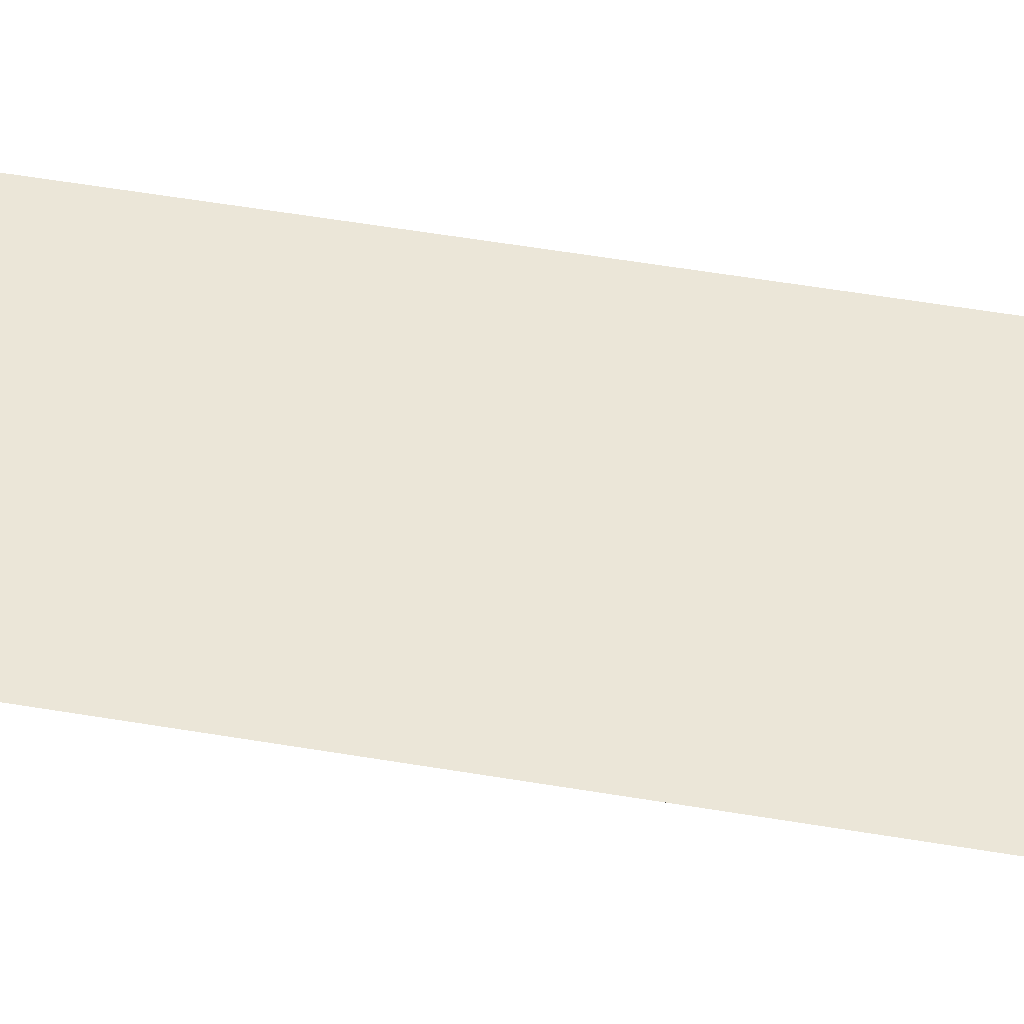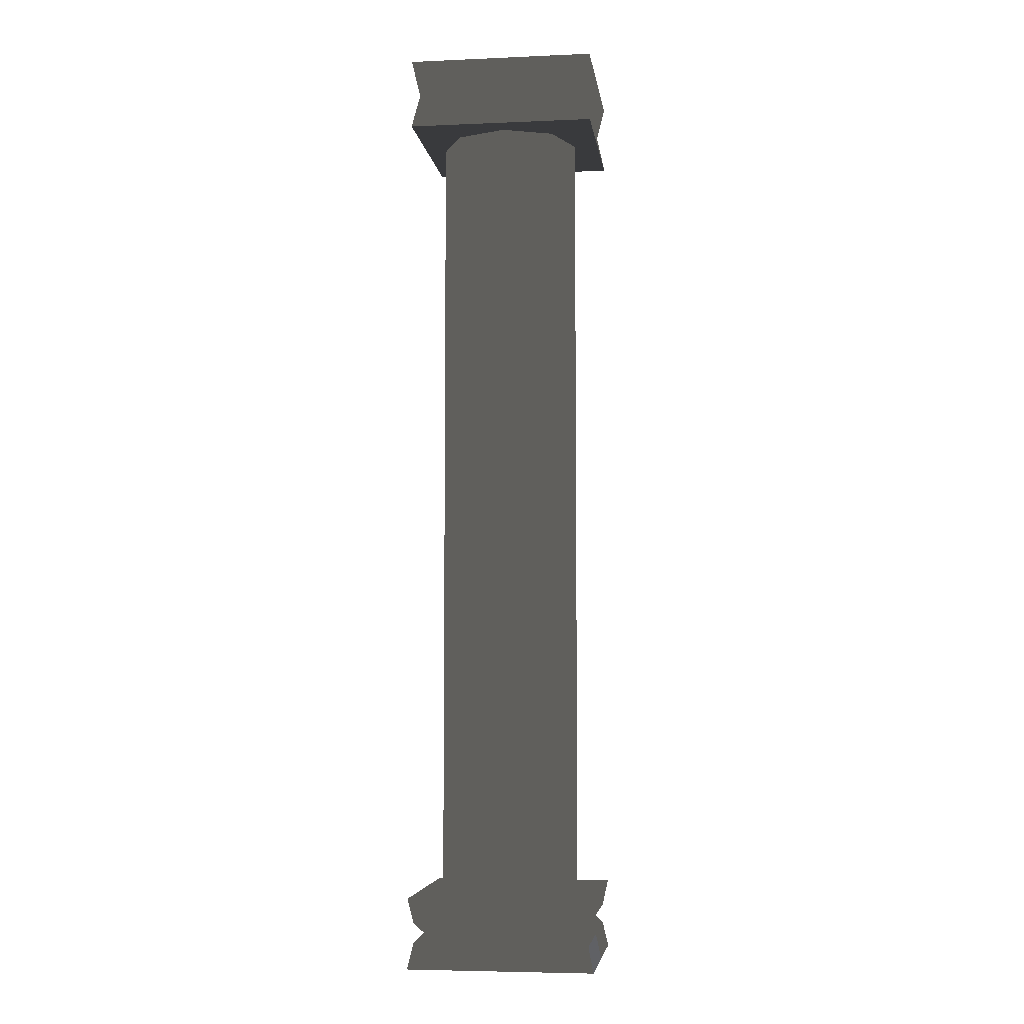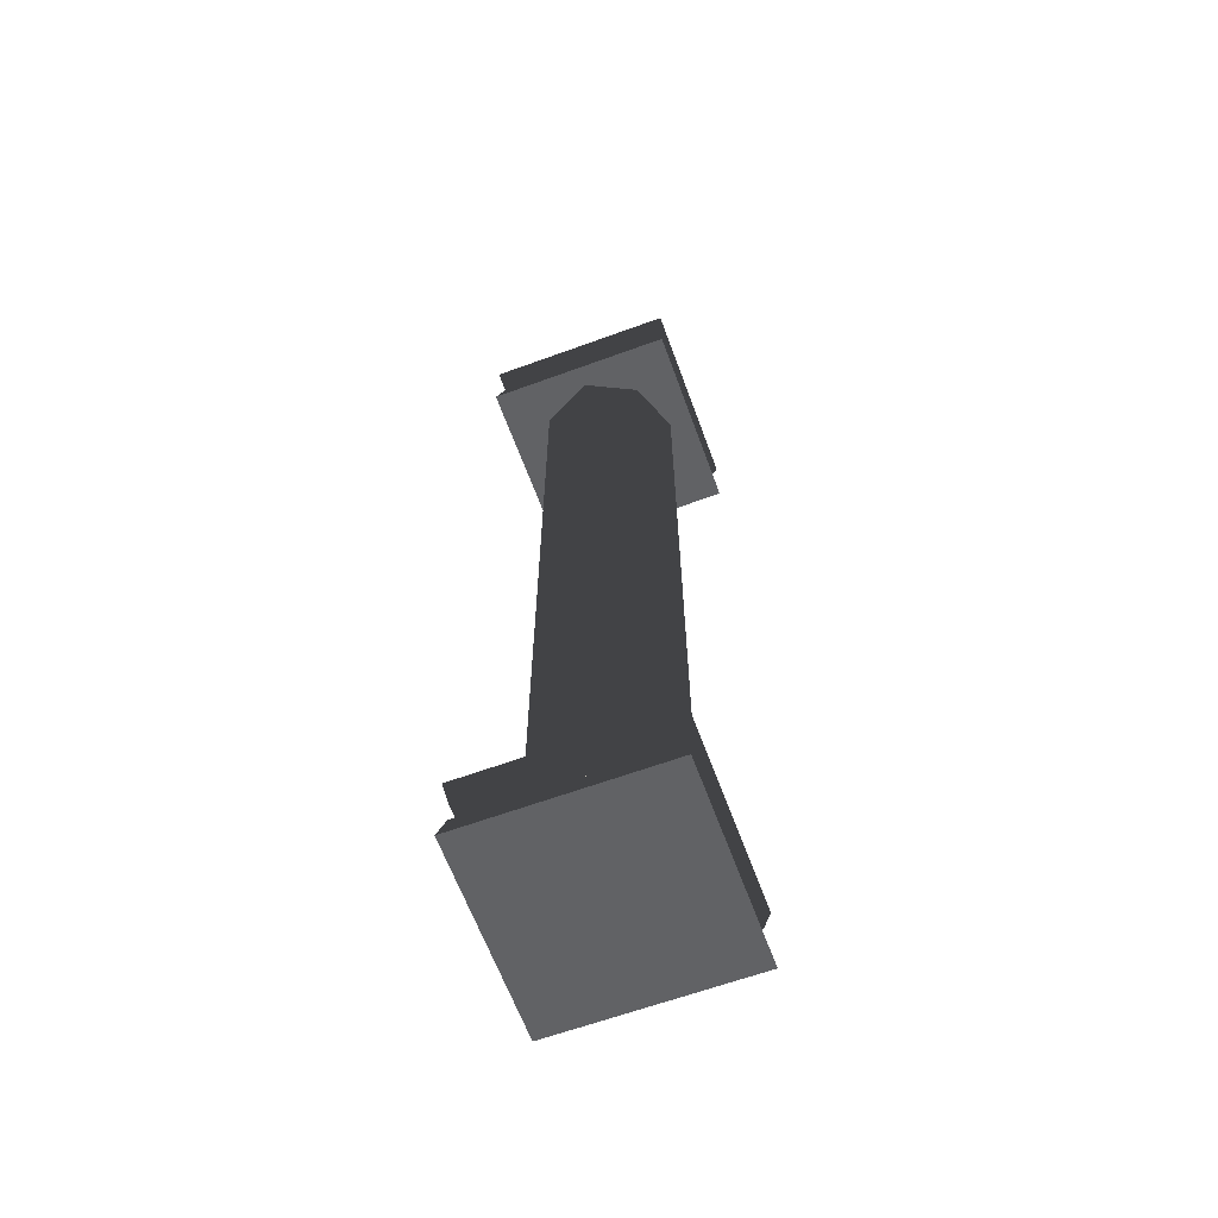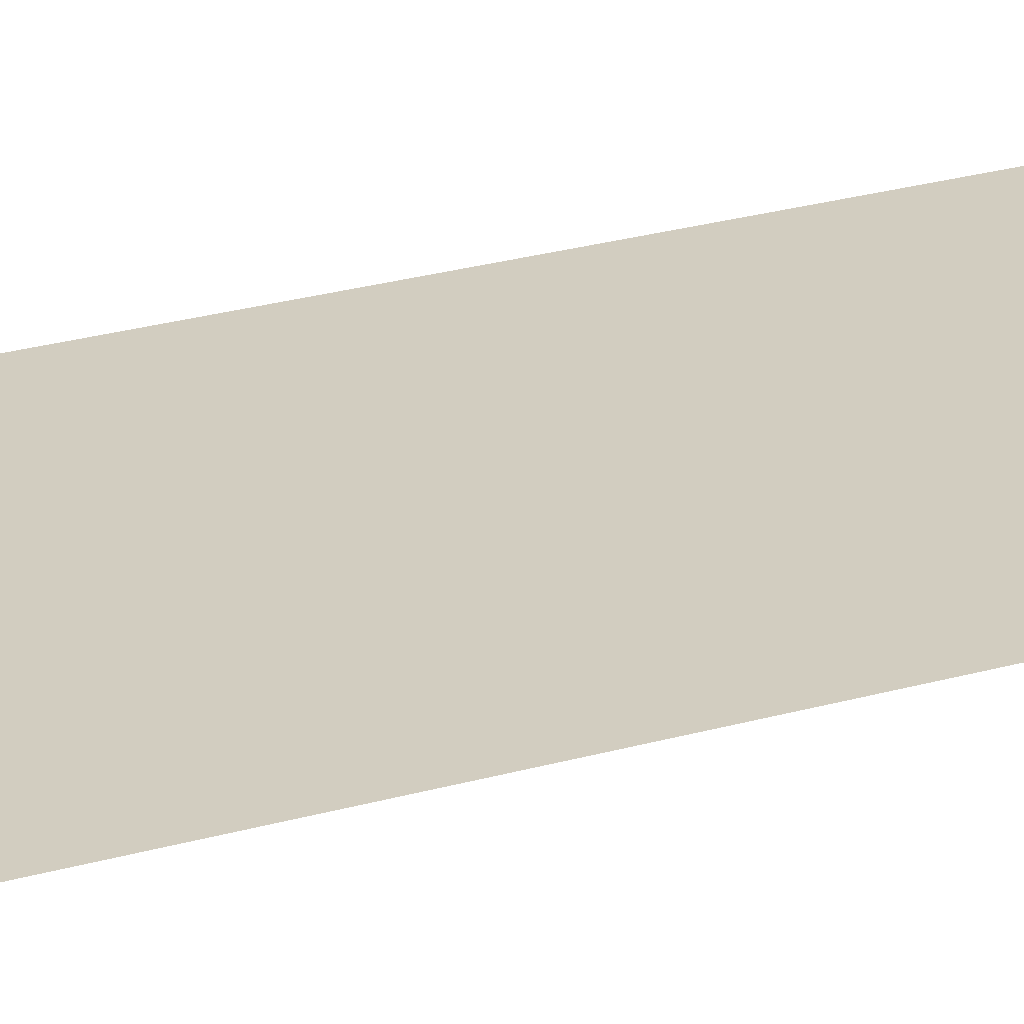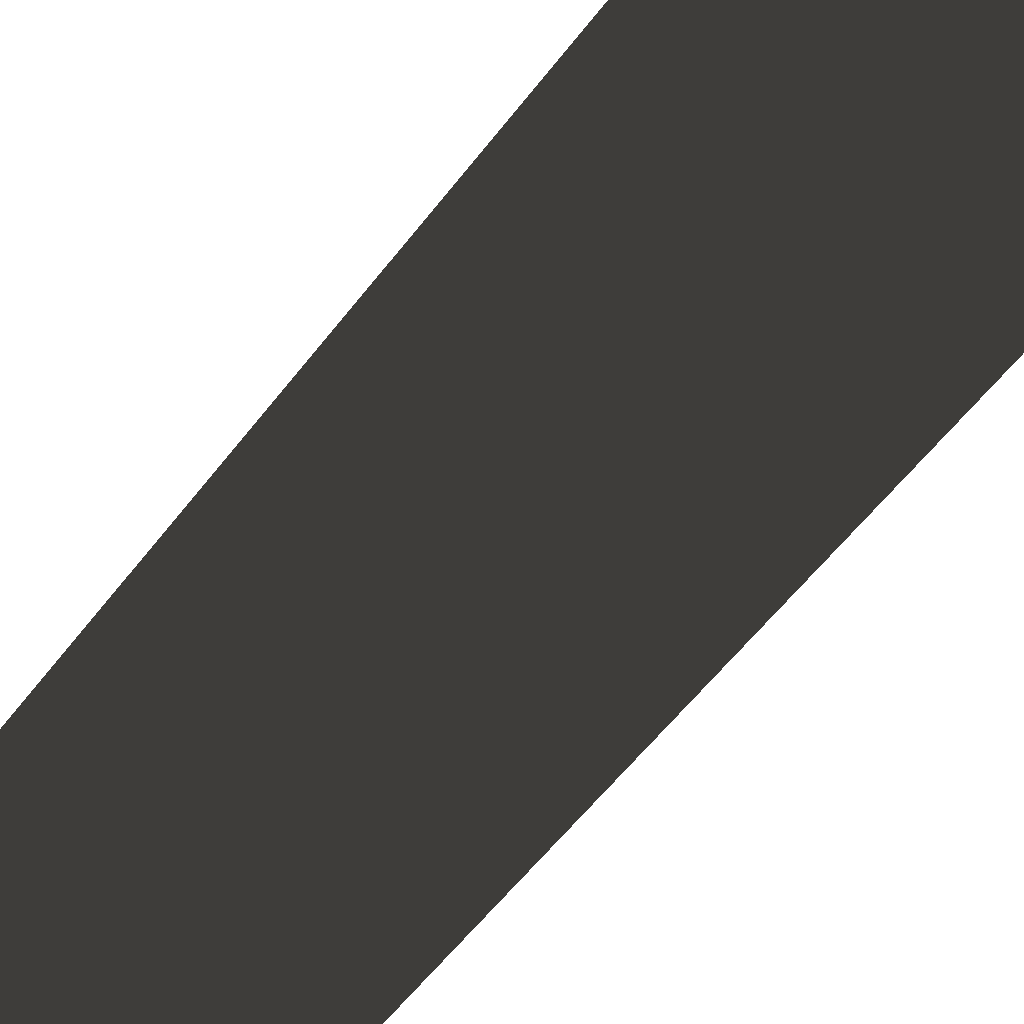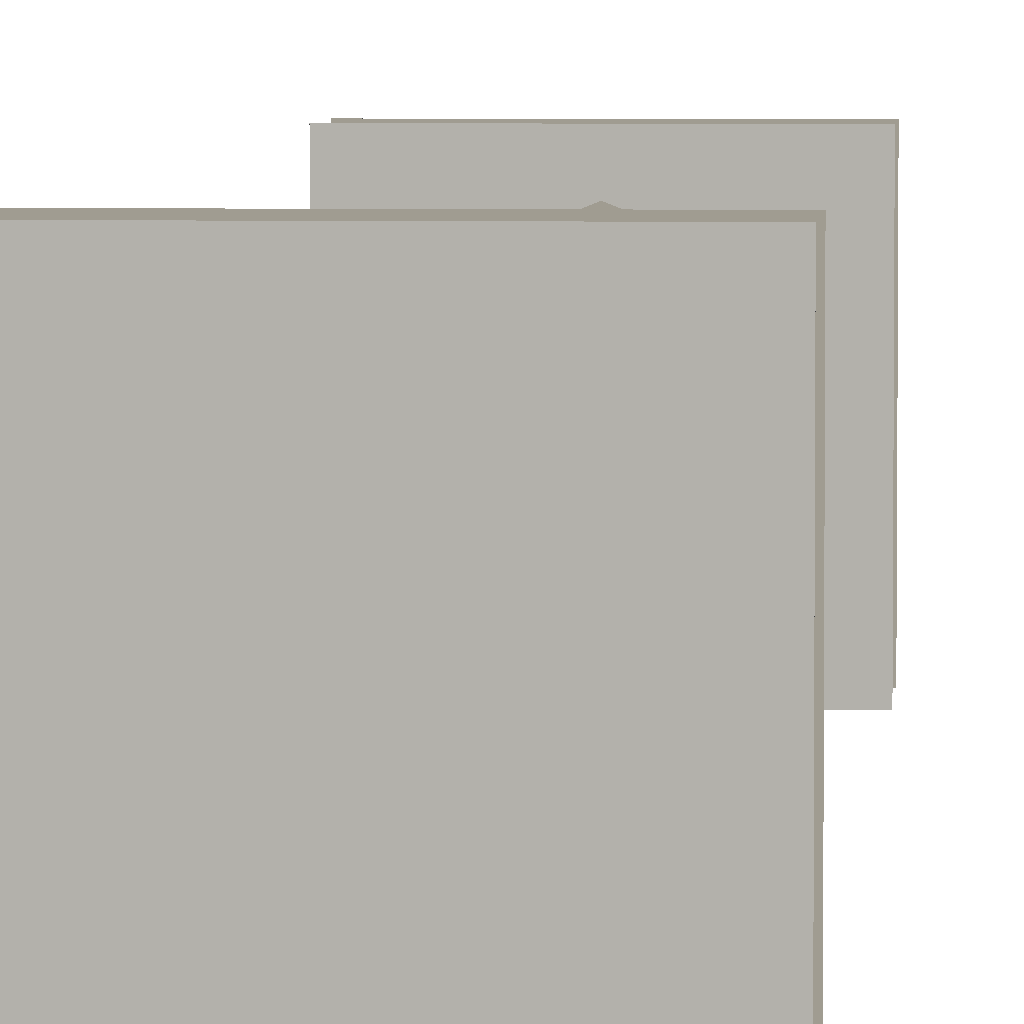
<metadata>
{"format":"obj","ext":"obj","renderer":"f3d","projection":"perspective","resolution":1024,"background":"white","views":[{"elev":46.2,"azim":-78.6,"up":"+Z"},{"elev":-5.4,"azim":-82.4,"up":"+Y"},{"elev":-63.9,"azim":-159.8,"up":"+Y"},{"elev":24.4,"azim":-115.7,"up":"+Z"},{"elev":-38.6,"azim":-29.1,"up":"+Z"},{"elev":4.4,"azim":4.1,"up":"+Z"}]}
</metadata>
<code>
v  -12.37 -61.94 12.4
v  12.37 -61.94 12.4
v  -12.37 -61.94 -12.4
v  12.37 -61.94 -12.4
v  12.37 -52.73 12.4
v  -12.37 -52.73 12.4
v  12.37 -52.73 -12.4
v  -12.37 -52.73 -12.4
v  -6.548 -52.73 6.548
v  6.548 -52.73 6.548
v  6.548 -52.73 -6.548
v  -6.548 -52.73 -6.548
v  0 -61.94 -12.4
v  0 -61.94 12.4
v  0 -52.73 12.4
v  0 -52.73 -12.4
v  2e-06 -52.73 9.14
v  -3e-06 -52.73 -9.706
v  -12.37 -61.94 1e-06
v  12.37 -61.94 1e-06
v  12.37 -52.73 -0
v  -12.37 -52.73 -0
v  9.247 -52.73 -1e-06
v  -9.264 -52.73 3e-06
v  0 -61.94 1e-06
v  10.5 -57.33 10.52
v  10.5 -57.33 -10.52
v  -10.5 -57.33 -10.52
v  -10.5 -57.33 10.52
v  0 -57.33 10.16
v  0 -57.33 -10.16
v  10.14 -57.33 1e-06
v  -10.14 -57.33 1e-06
v  -6.548 0 6.548
v  2e-06 0 9.14
v  6.548 0 6.548
v  6.548 0 -6.548
v  -3e-06 0 -9.706
v  -6.548 0 -6.548
v  -9.264 0 4e-06
v  -12.37 61.94 12.4
v  -12.37 61.94 1e-06
v  0 61.94 1e-06
v  0 61.94 12.4
v  0 57.33 11.4
v  -11.38 57.33 11.4
v  12.37 61.94 12.4
v  12.37 61.94 1e-06
v  11.38 57.33 1e-06
v  11.38 57.33 11.4
v  12.37 61.94 -12.4
v  0 61.94 -12.4
v  0 57.33 -11.4
v  11.38 57.33 -11.4
v  -12.37 61.94 -12.4
v  -11.38 57.33 1e-06
v  -11.38 57.33 -11.4
v  -12.37 52.73 12.4
v  0 52.73 12.4
v  2e-06 52.73 9.14
v  -6.548 52.73 6.548
v  12.37 52.73 12.4
v  12.37 52.73 -0
v  9.247 52.73 -1e-06
v  6.548 52.73 6.548
v  12.37 52.73 -12.4
v  0 52.73 -12.4
v  -3e-06 52.73 -9.706
v  6.548 52.73 -6.548
v  -12.37 52.73 -12.4
v  -12.37 52.73 -0
v  -9.264 52.73 3e-06
v  -6.548 52.73 -6.548
v  9.247 0 -1e-06
v  2e-06 26.36 9.14
v  -6.548 26.36 6.548
v  6.548 26.36 6.548
v  9.247 26.36 -1e-06
v  6.548 26.36 -6.548
v  -3e-06 26.36 -9.706
v  -6.548 26.36 -6.548
v  -9.264 26.36 3e-06
v  -6.548 -26.36 6.548
v  2e-06 -26.36 9.14
v  6.548 -26.36 6.548
v  9.247 -26.36 -1e-06
v  6.548 -26.36 -6.548
v  -3e-06 -26.36 -9.706
v  -6.548 -26.36 -6.548
v  -9.264 -26.36 3e-06
v  11.66 -58.62 11.68
v  11.66 -58.62 -11.68
v  -11.66 -58.62 -11.68
v  -11.66 -56.05 11.68
v  0 -58.62 11.68
v  0 -58.62 -11.68
v  11.66 -58.62 1e-06
v  -11.66 -58.62 1e-06
v  11.66 -56.05 11.68
v  11.66 -56.05 -11.68
v  -11.66 -56.05 -11.68
v  -11.66 -58.62 11.68
v  0 -56.05 11.68
v  0 -56.05 -11.68
v  11.66 -56.05 1e-06
v  -11.66 -56.05 1e-06
g Box001
f -82 -93 -106 -88
f -93 -12 -5 -106
f -87 -10 -16 -105
f -94 -11 -15 -103
f -88 -9 -14 -104
f -92 -90 -98 -101
f -86 -84 -97 -102
f -91 -89 -96 -100
f -85 -83 -95 -99
f -87 -82 -94 -103
f -93 -105 -16 -12
f -94 -104 -14 -11
f -92 -102 -97 -90
f -91 -99 -95 -89
f -94 -82 -88 -104
f -87 -103 -15 -10
f -88 -106 -5 -9
f -86 -100 -96 -84
f -85 -101 -98 -83
f -93 -82 -87 -105
f -23 -24 -98 -90
f -22 -23 -90 -97
f -21 -22 -97 -84
f -20 -21 -84 -96
f -19 -20 -96 -89
f -18 -19 -89 -95
f -17 -18 -95 -83
f -24 -17 -83 -98
f -92 -101 -13 -4
f -86 -102 -8 -2
f -91 -100 -7 -3
f -85 -99 -6 -1
f -8 -102 -92 -4
f -6 -99 -91 -3
f -7 -100 -86 -2
f -13 -101 -85 -1
f -66 -63 -64 -65
f -63 -66 -61 -62
f -59 -60 -57 -58
f -55 -56 -53 -54
f -65 -52 -50 -51
f -48 -49 -46 -47
f -44 -45 -42 -43
f -40 -41 -38 -39
f -36 -37 -34 -35
f -55 -64 -59 -56
f -63 -62 -57 -60
f -55 -54 -50 -52
f -48 -47 -42 -45
f -40 -39 -34 -37
f -65 -64 -55 -52
f -59 -58 -53 -56
f -65 -51 -61 -66
f -44 -43 -38 -41
f -36 -35 -46 -49
f -59 -64 -63 -60
f -32 -47 -46 -31
f -30 -42 -47 -32
f -29 -43 -42 -30
f -28 -38 -43 -29
f -27 -39 -38 -28
f -26 -34 -39 -27
f -25 -35 -34 -26
f -31 -46 -35 -25
f -48 -62 -61 -49
f -44 -58 -57 -45
f -40 -54 -53 -41
f -36 -51 -50 -37
f -57 -62 -48 -45
f -50 -54 -40 -37
f -53 -58 -44 -41
f -61 -51 -36 -49
f -72 -32 -31 -73
f -71 -30 -32 -72
f -33 -29 -30 -71
f -70 -28 -29 -33
f -69 -27 -28 -70
f -68 -26 -27 -69
f -67 -25 -26 -68
f -73 -31 -25 -67
f -73 -24 -23 -72
f -72 -23 -22 -71
f -71 -22 -21 -33
f -33 -21 -20 -70
f -70 -20 -19 -69
f -69 -19 -18 -68
f -68 -18 -17 -67
f -67 -17 -24 -73
f -78 -5 -12 -77
f -81 -16 -10 -75
f -80 -15 -11 -76
f -79 -14 -9 -74
f -12 -16 -81 -77
f -11 -14 -79 -76
f -10 -15 -80 -75
f -9 -5 -78 -74
f -4 -13 -78 -77
f -2 -8 -81 -75
f -3 -7 -80 -76
f -1 -6 -79 -74
f -81 -8 -4 -77
f -79 -6 -3 -76
f -80 -7 -2 -75
f -78 -13 -1 -74

</code>
